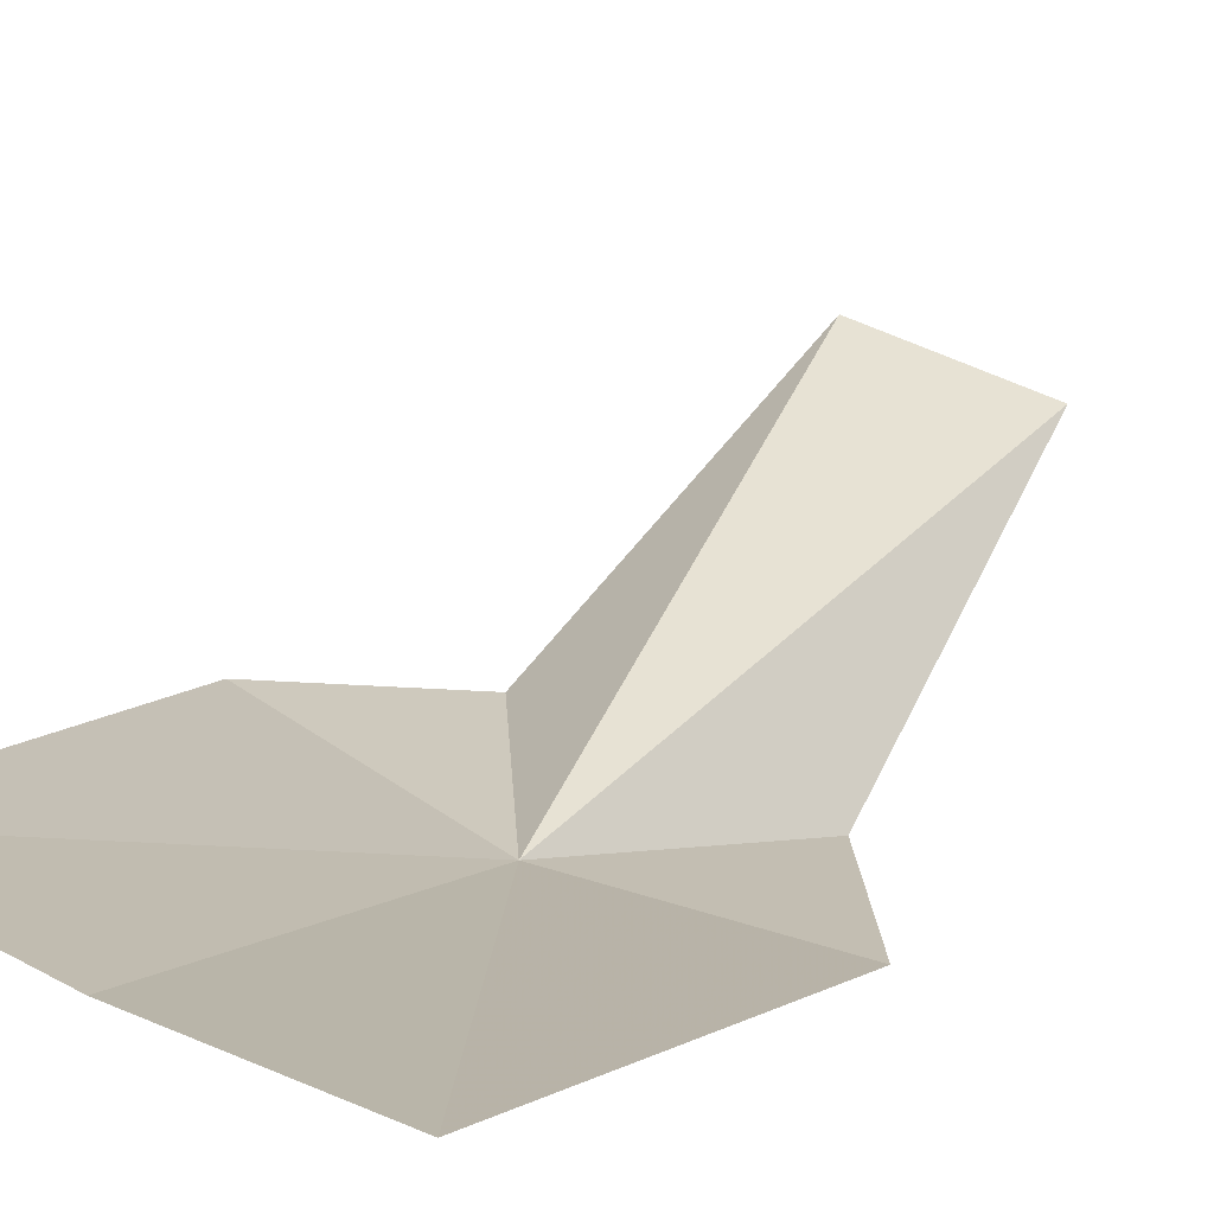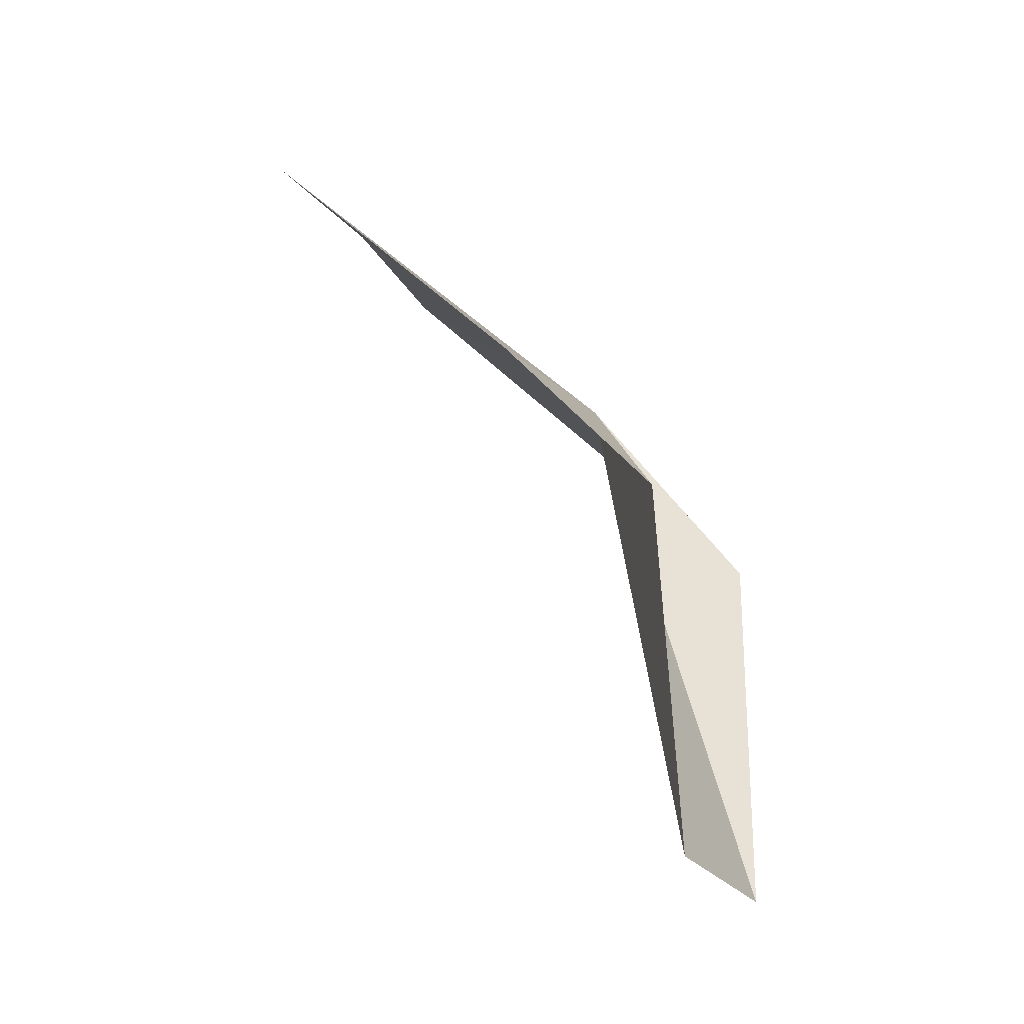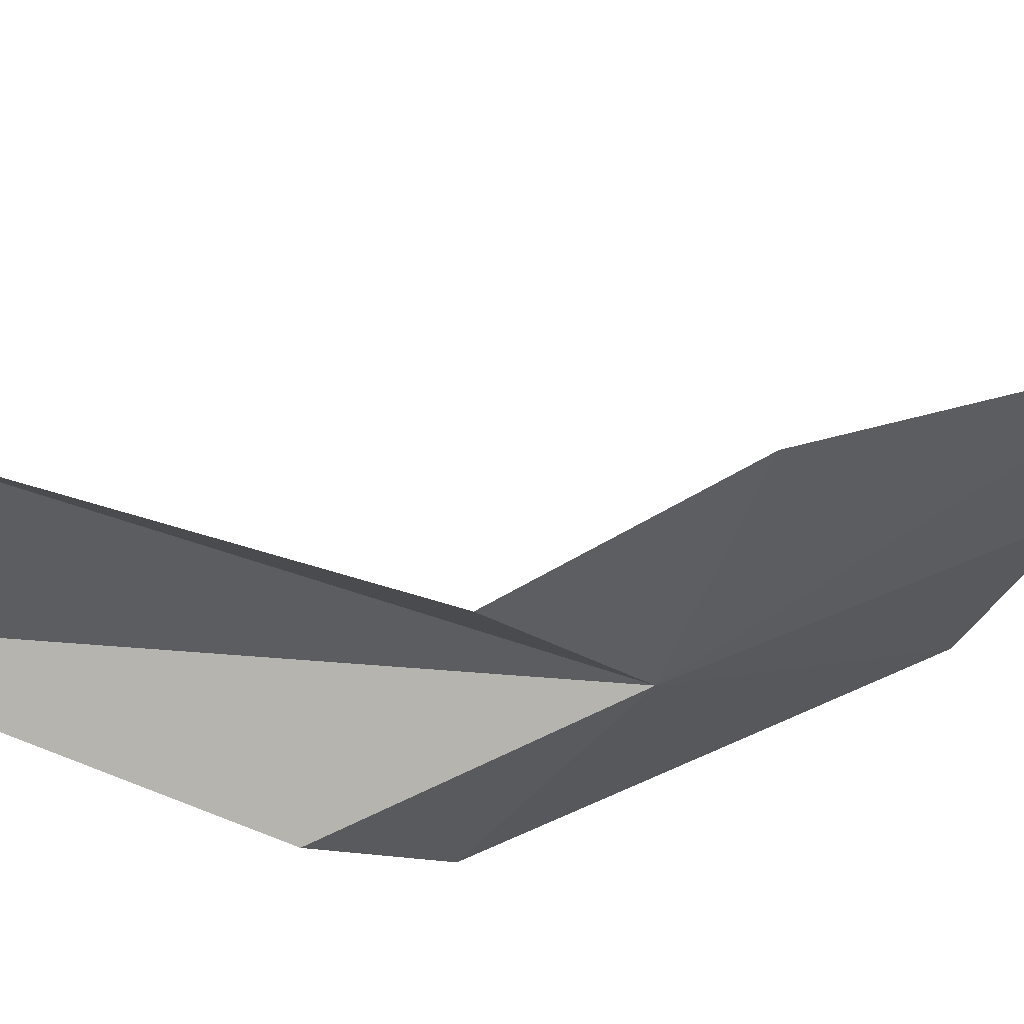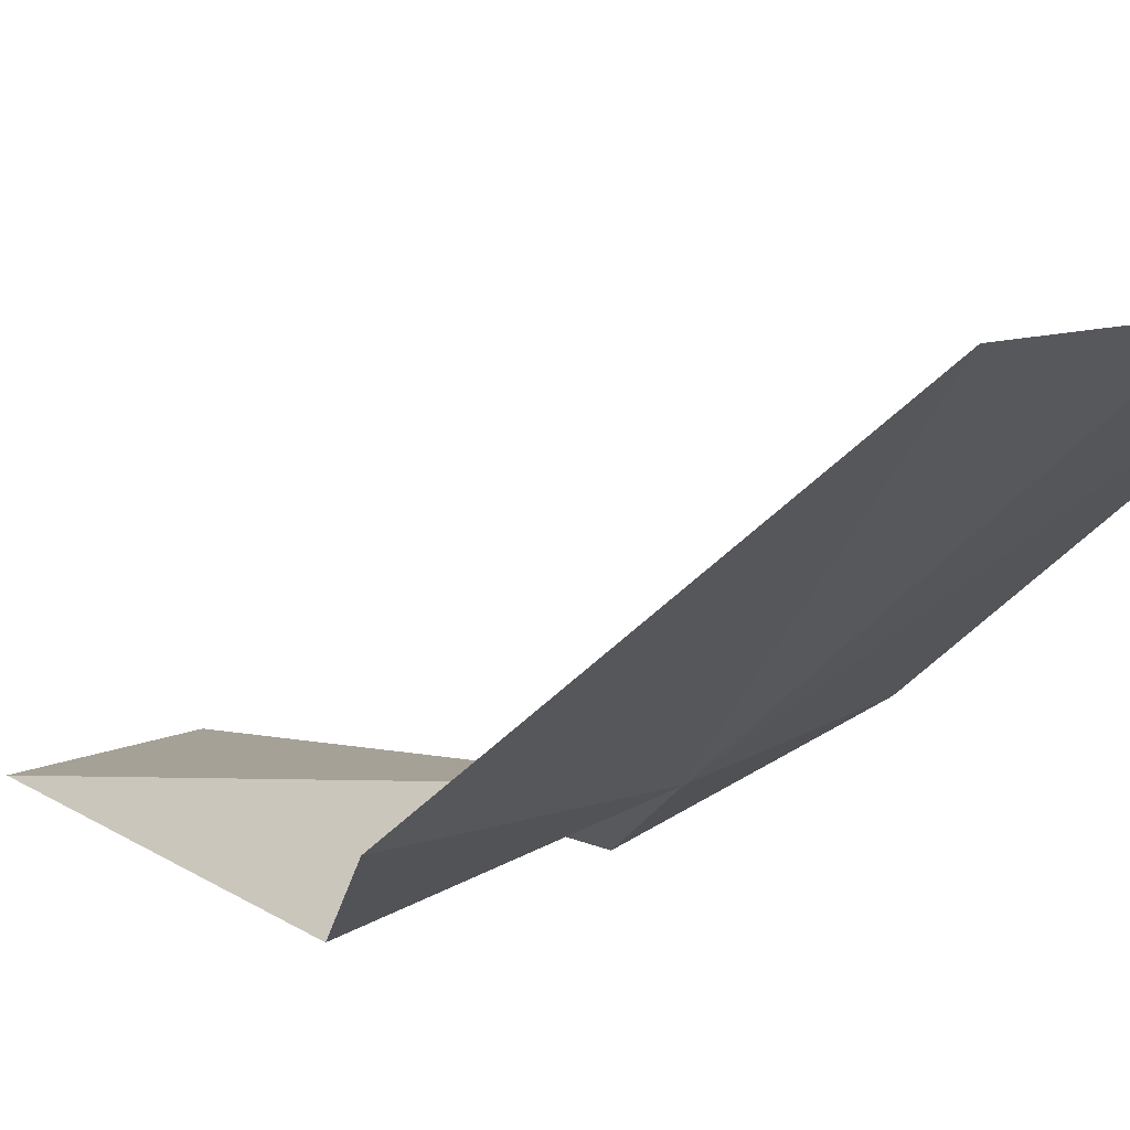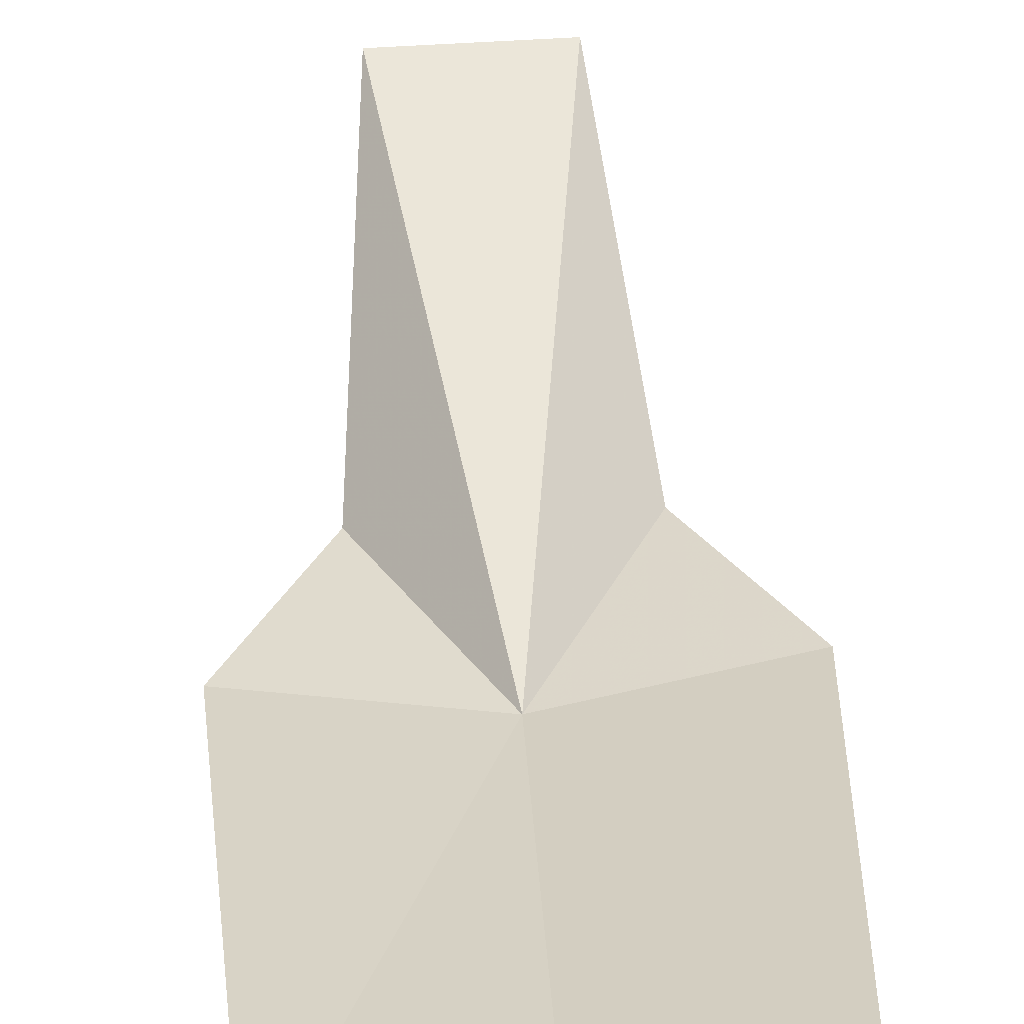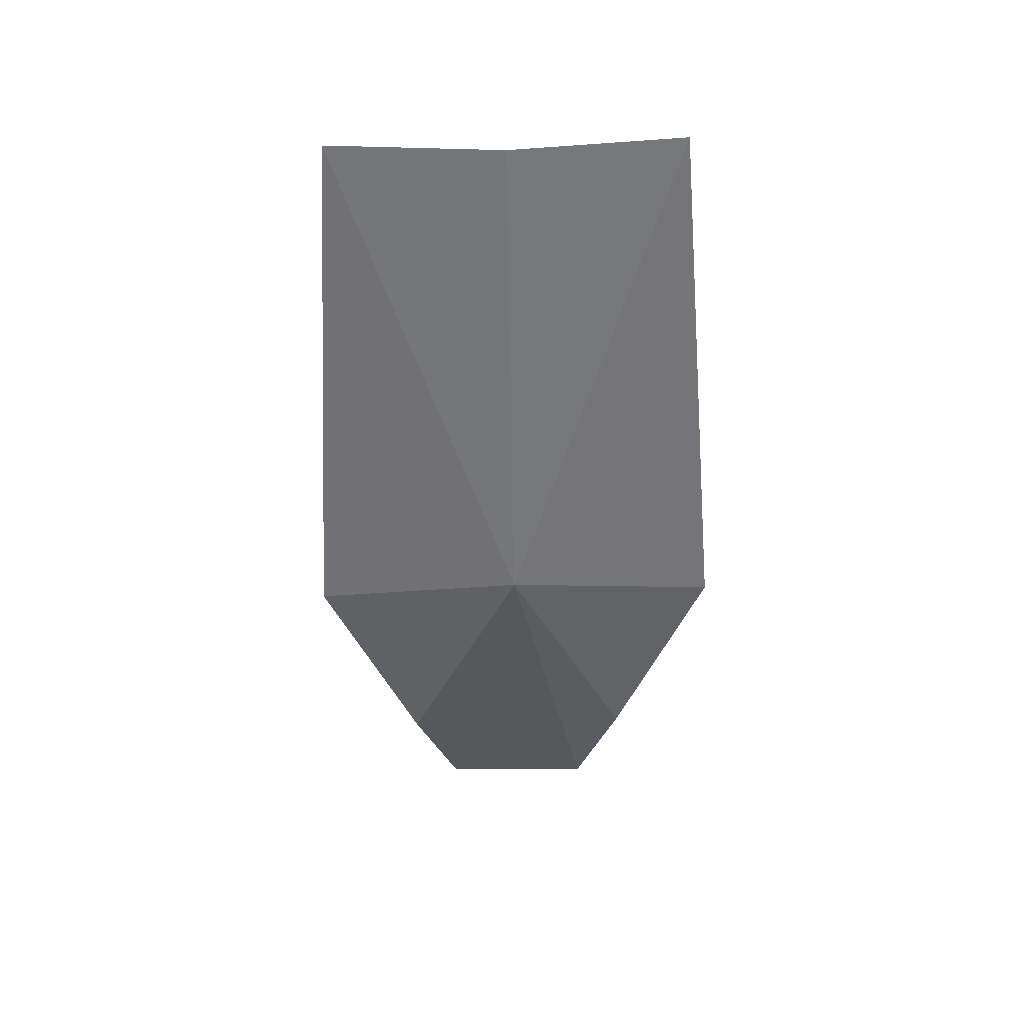
<metadata>
{"format":"obj","ext":"obj","renderer":"f3d","projection":"perspective","resolution":1024,"background":"white","views":[{"elev":49.3,"azim":28.4,"up":"+Y"},{"elev":-28.7,"azim":-60.9,"up":"+Z"},{"elev":-46.3,"azim":-117.5,"up":"+Y"},{"elev":16.0,"azim":-42.0,"up":"+Y"},{"elev":68.8,"azim":-3.8,"up":"+Y"},{"elev":75.0,"azim":-1.4,"up":"+Z"}]}
</metadata>
<code>
v 0.0003223 -34.64 28.98
v 2.742 -38.85 9.995
v 3.818 -38.6 22.83
v 6.926 -34.64 27.86
v 5.74 -23.23 41.15
v -8.397e-08 -23.58 41.25
v -2.694 -38.72 10.02
v -3.82 -38.63 22.83
v -6.927 -34.64 27.86
v -5.74 -23.23 41.15
f 1 2 3
f 1 3 4
f 1 5 6
f 1 8 7
f 1 9 8
f 1 6 10
f 1 7 2
f 1 10 9
f 1 4 5

</code>
